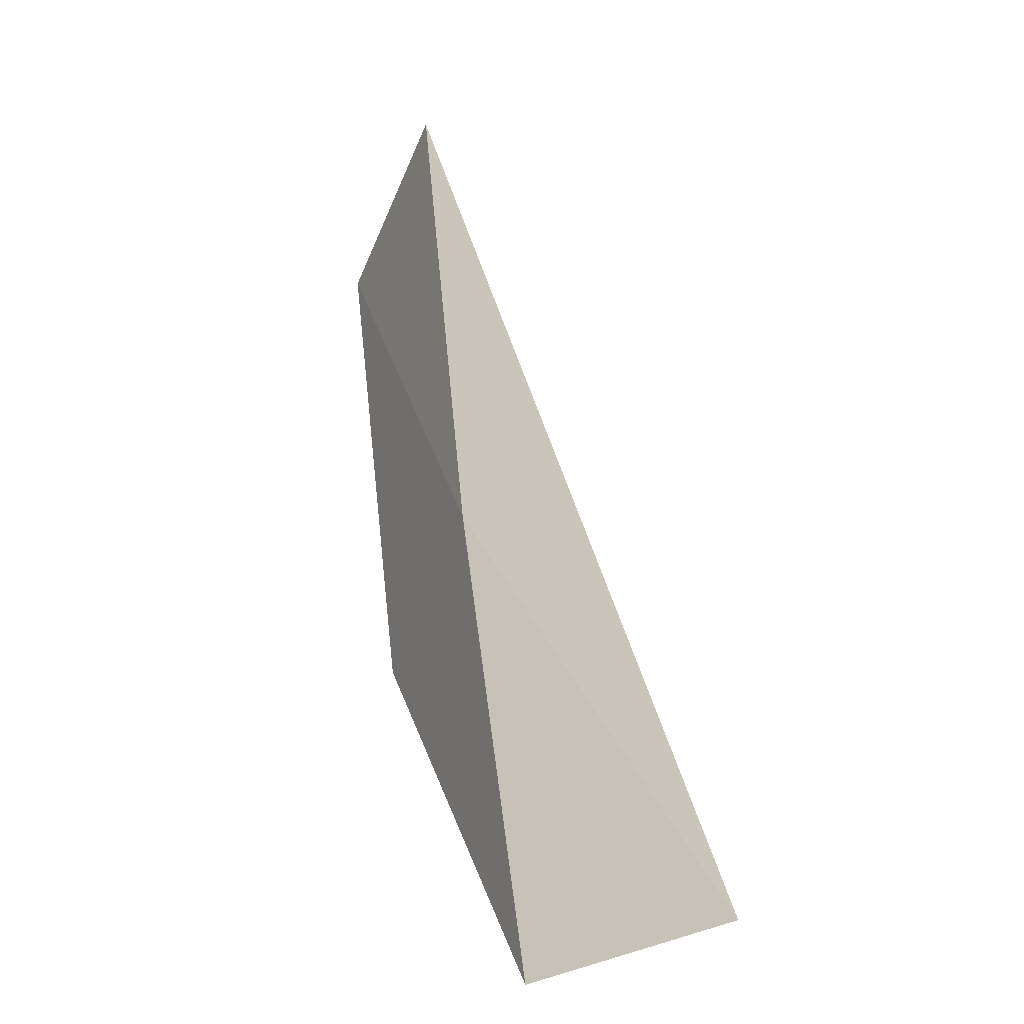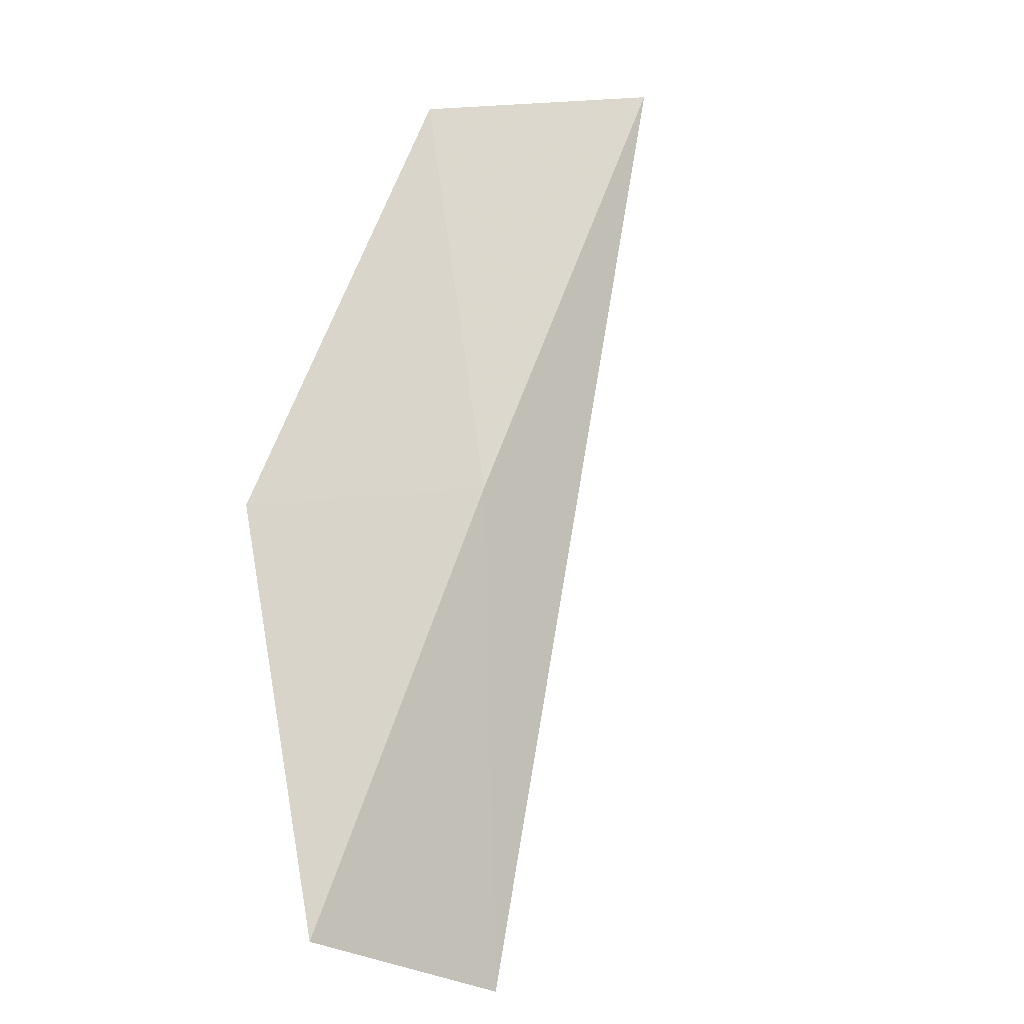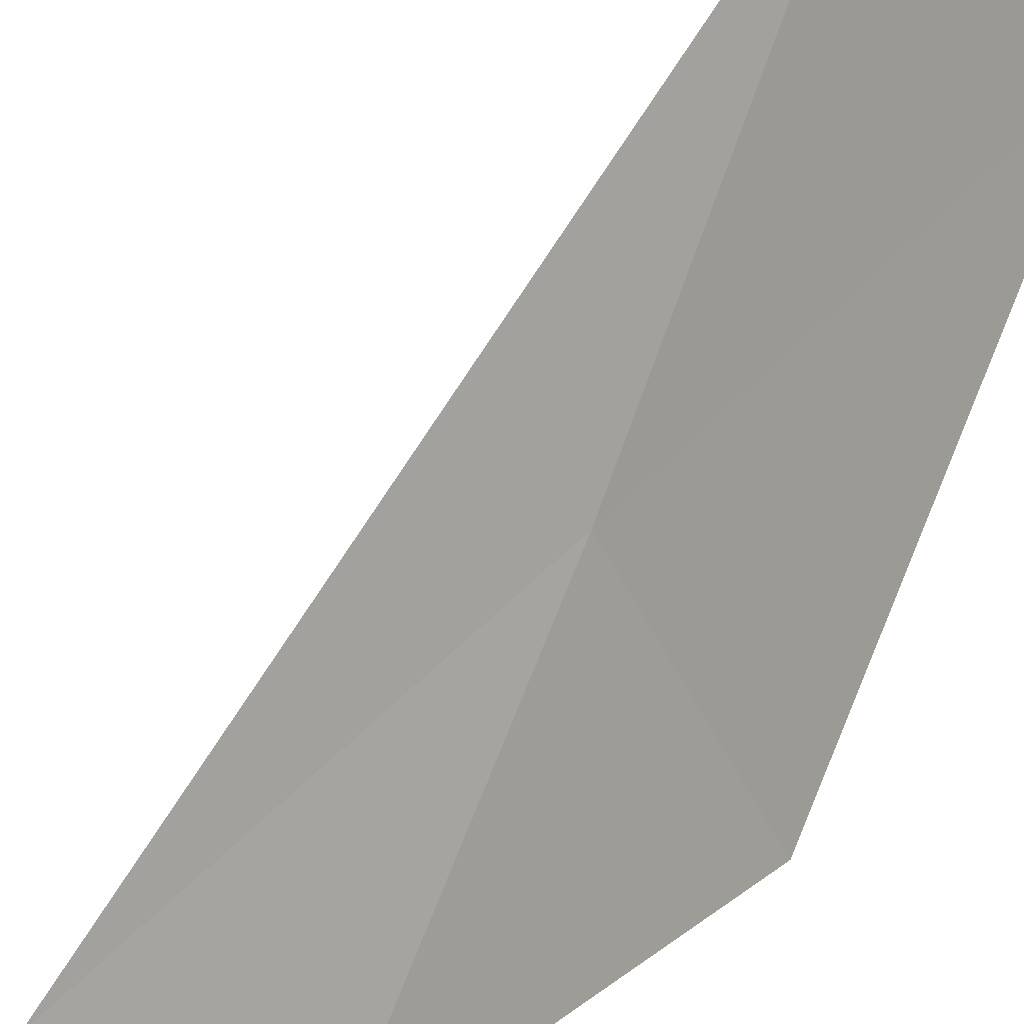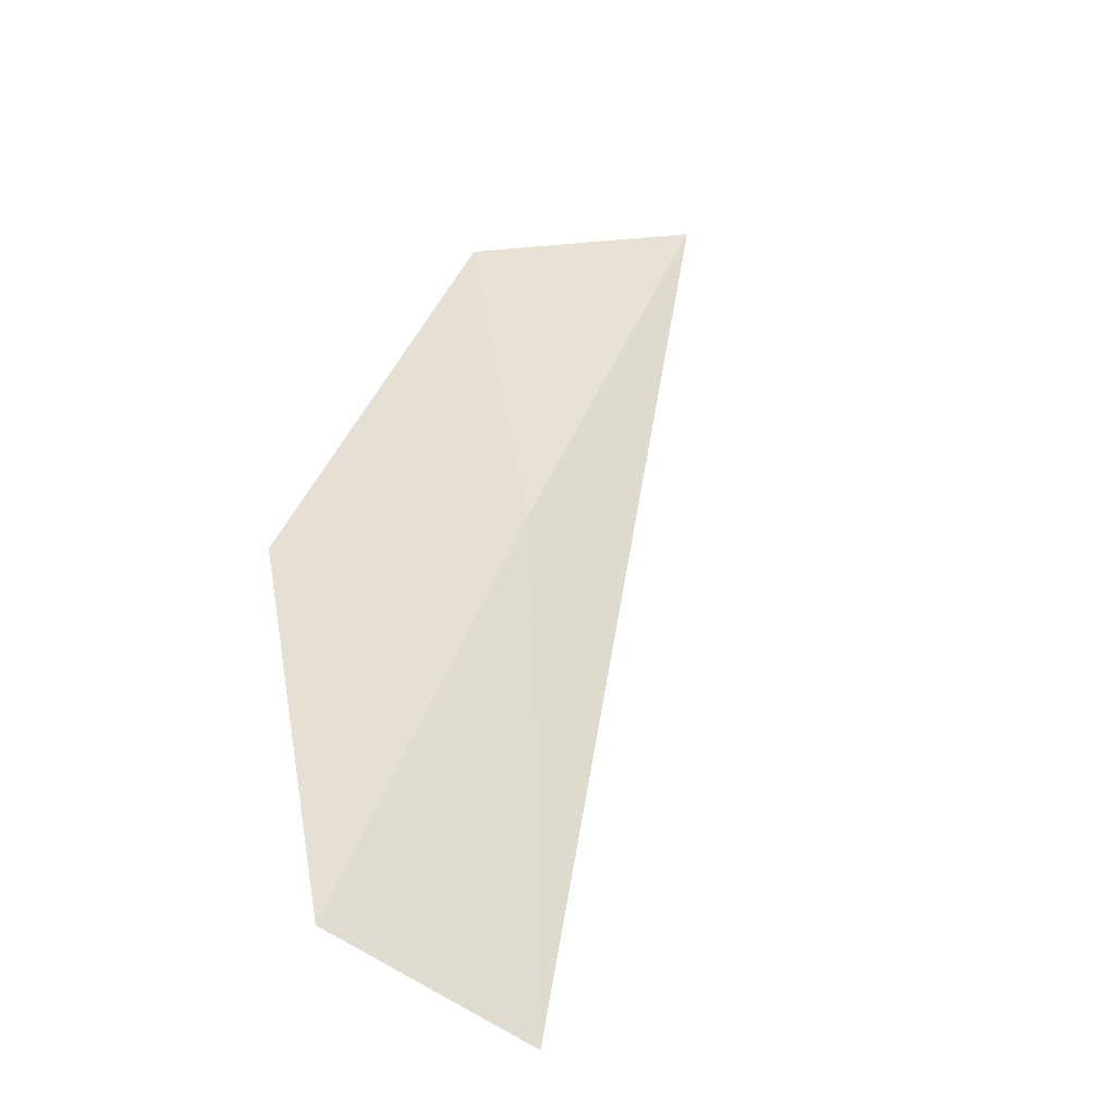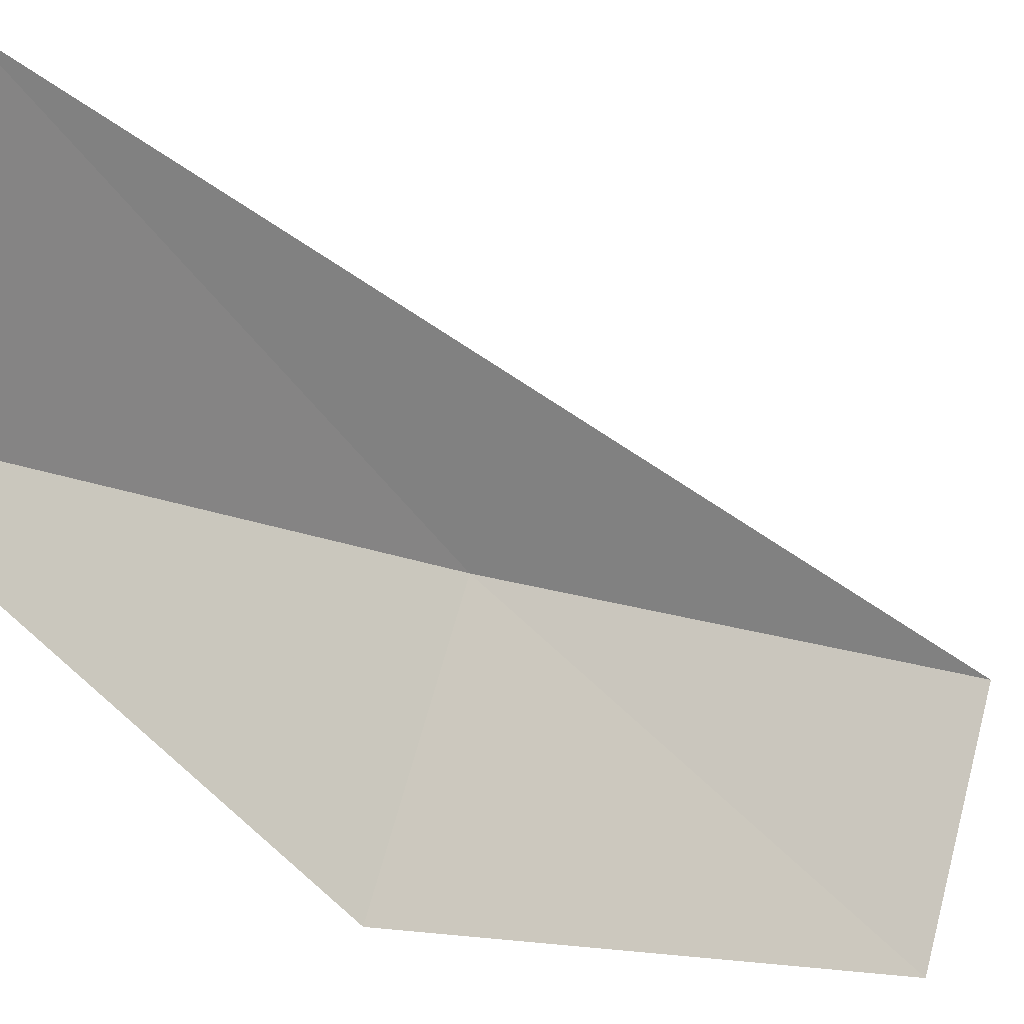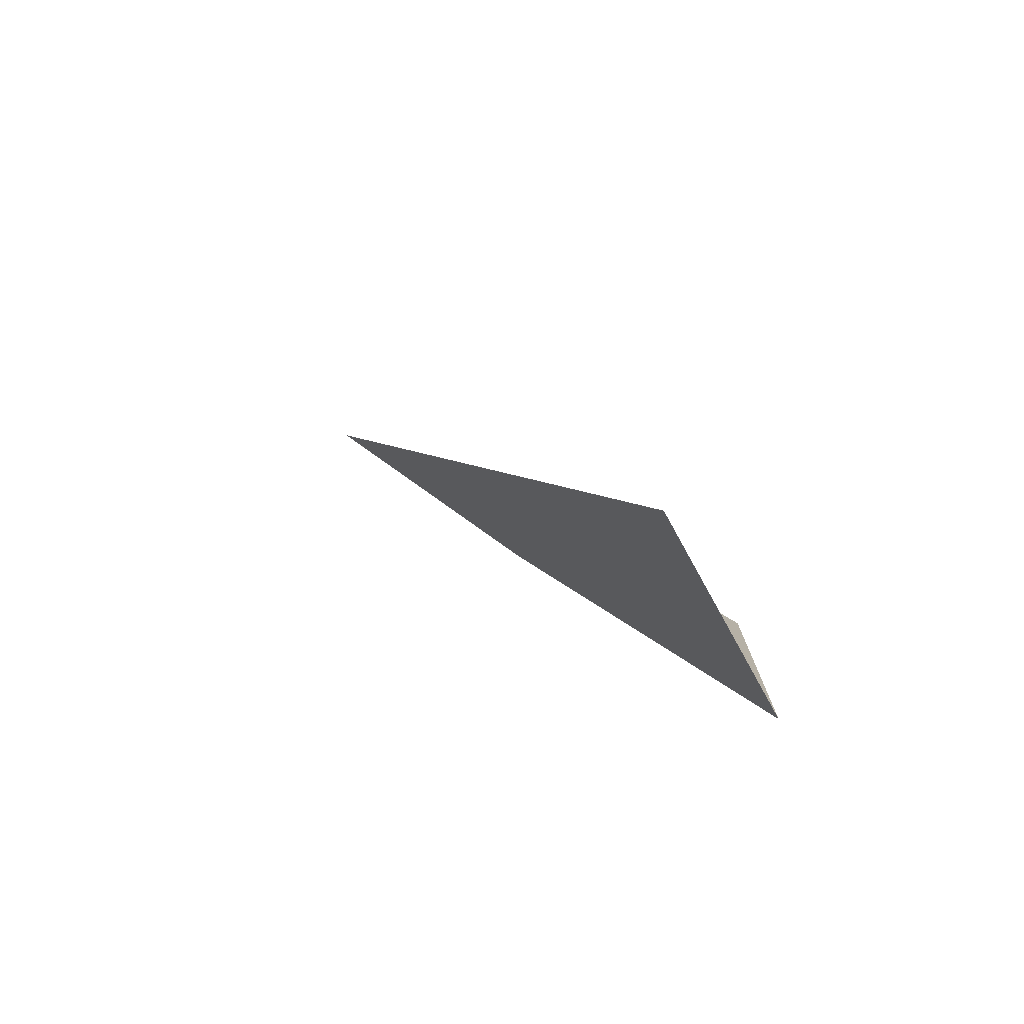
<metadata>
{"format":"obj","ext":"obj","renderer":"f3d","projection":"perspective","resolution":1024,"background":"white","views":[{"elev":-48.5,"azim":-171.0,"up":"+Z"},{"elev":-35.2,"azim":125.5,"up":"+Z"},{"elev":-42.2,"azim":-20.0,"up":"+Y"},{"elev":-63.2,"azim":126.1,"up":"+Z"},{"elev":-59.5,"azim":-120.0,"up":"+Y"},{"elev":-64.1,"azim":-80.6,"up":"+Z"}]}
</metadata>
<code>
v 19.69 -25.85 88.06
v 19.82 -23.52 92.57
v 21.11 -25.64 92.57
v 20.94 -28.16 88.06
v 17.18 -27.48 83.55
v 19.38 -28.22 83.55
f 1 4 3
f 1 3 2
f 1 6 4
f 1 2 5
f 1 5 6

</code>
